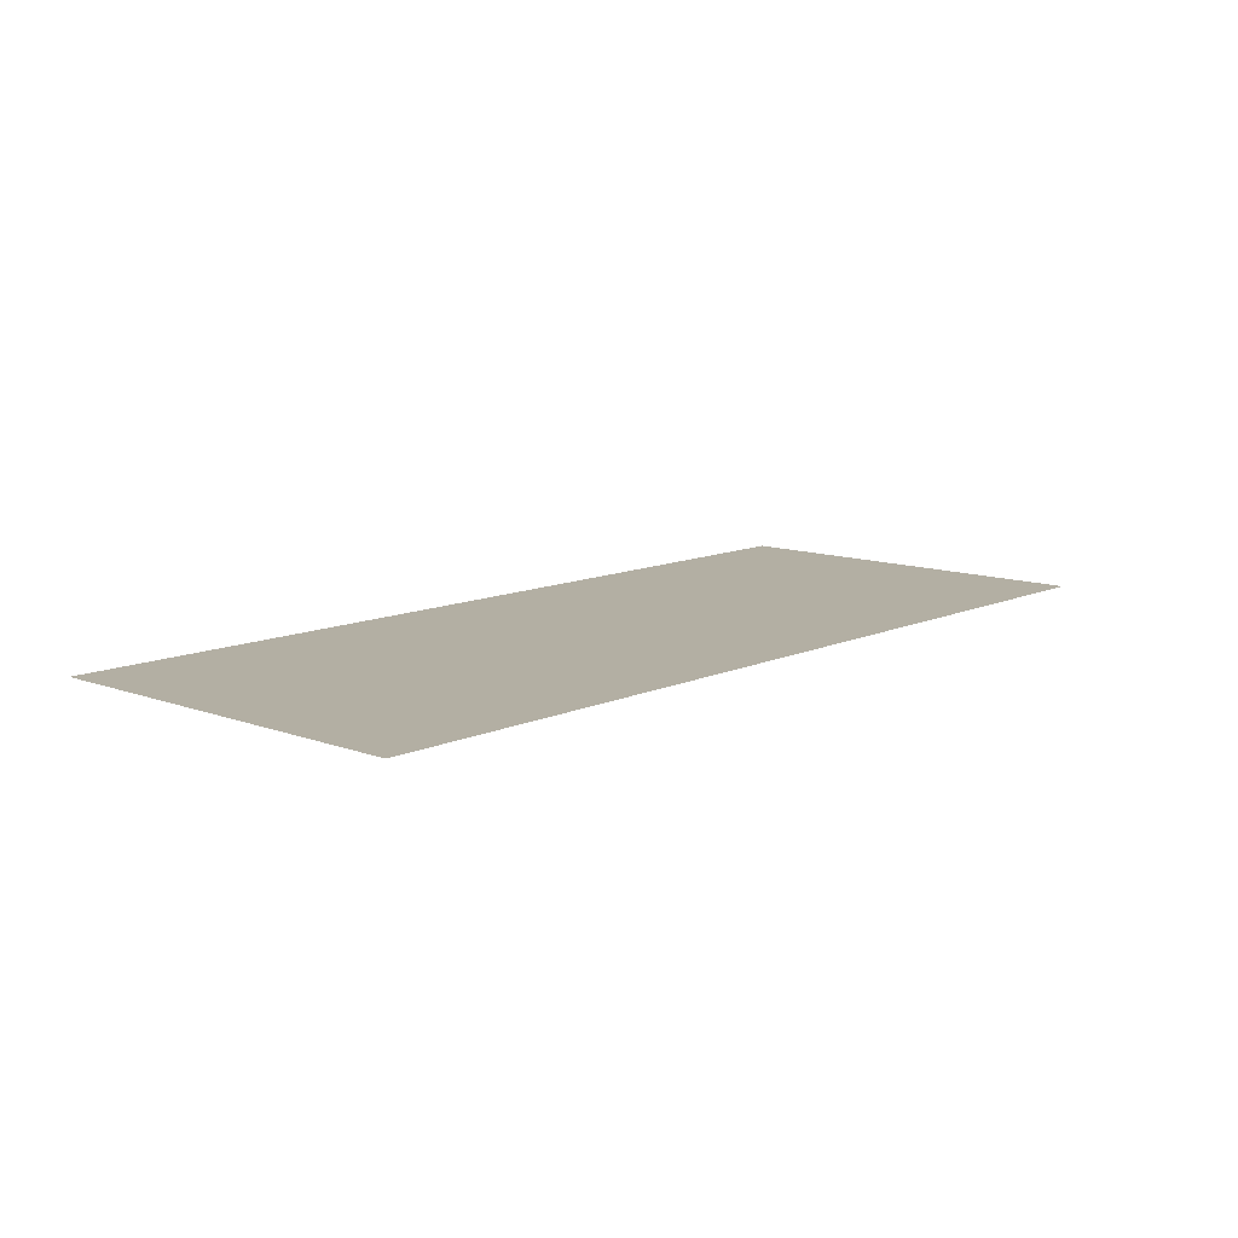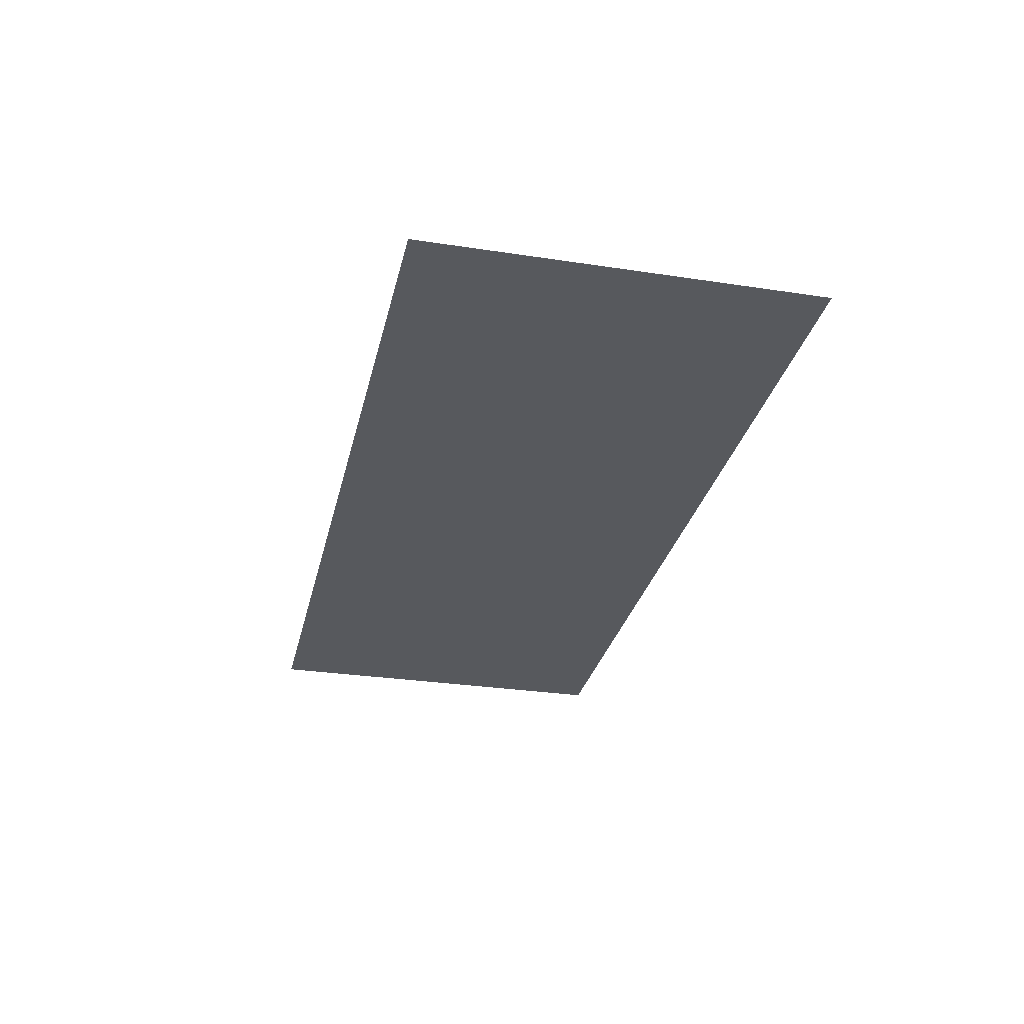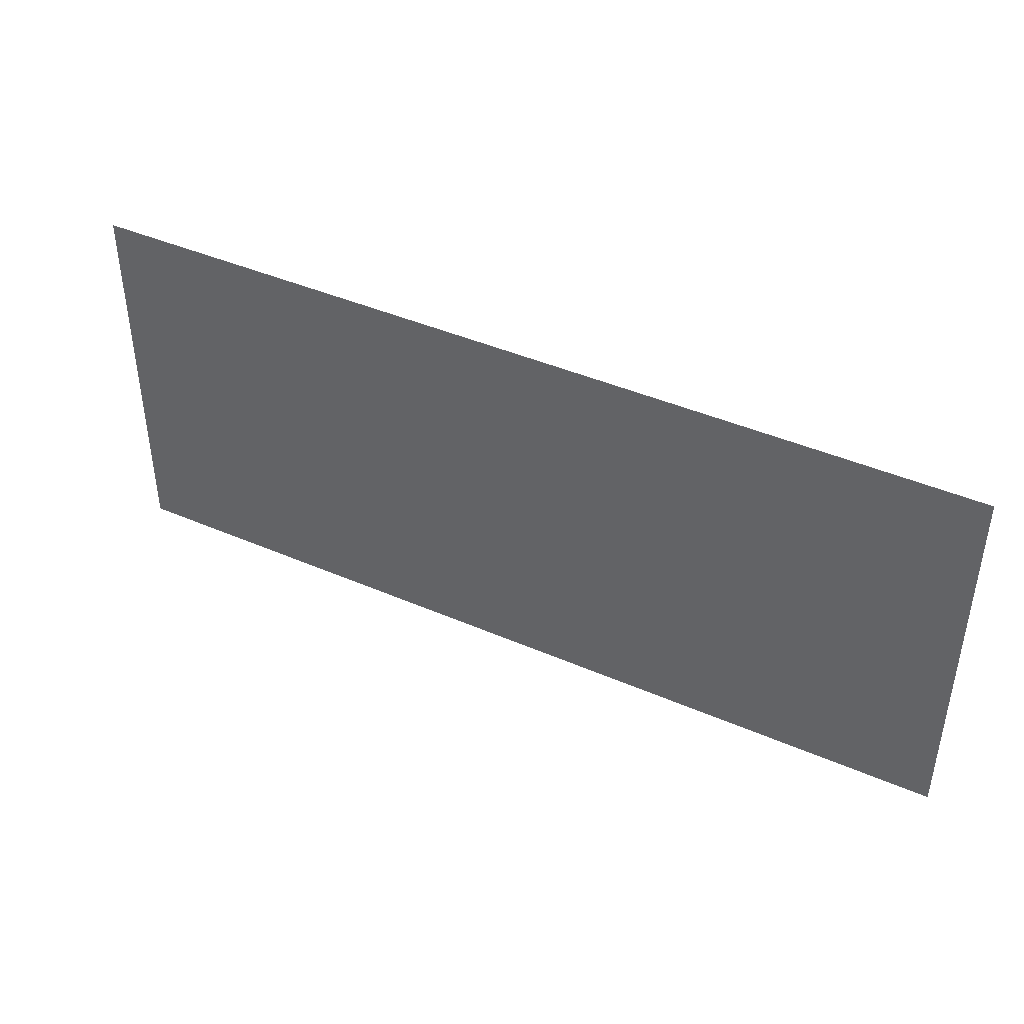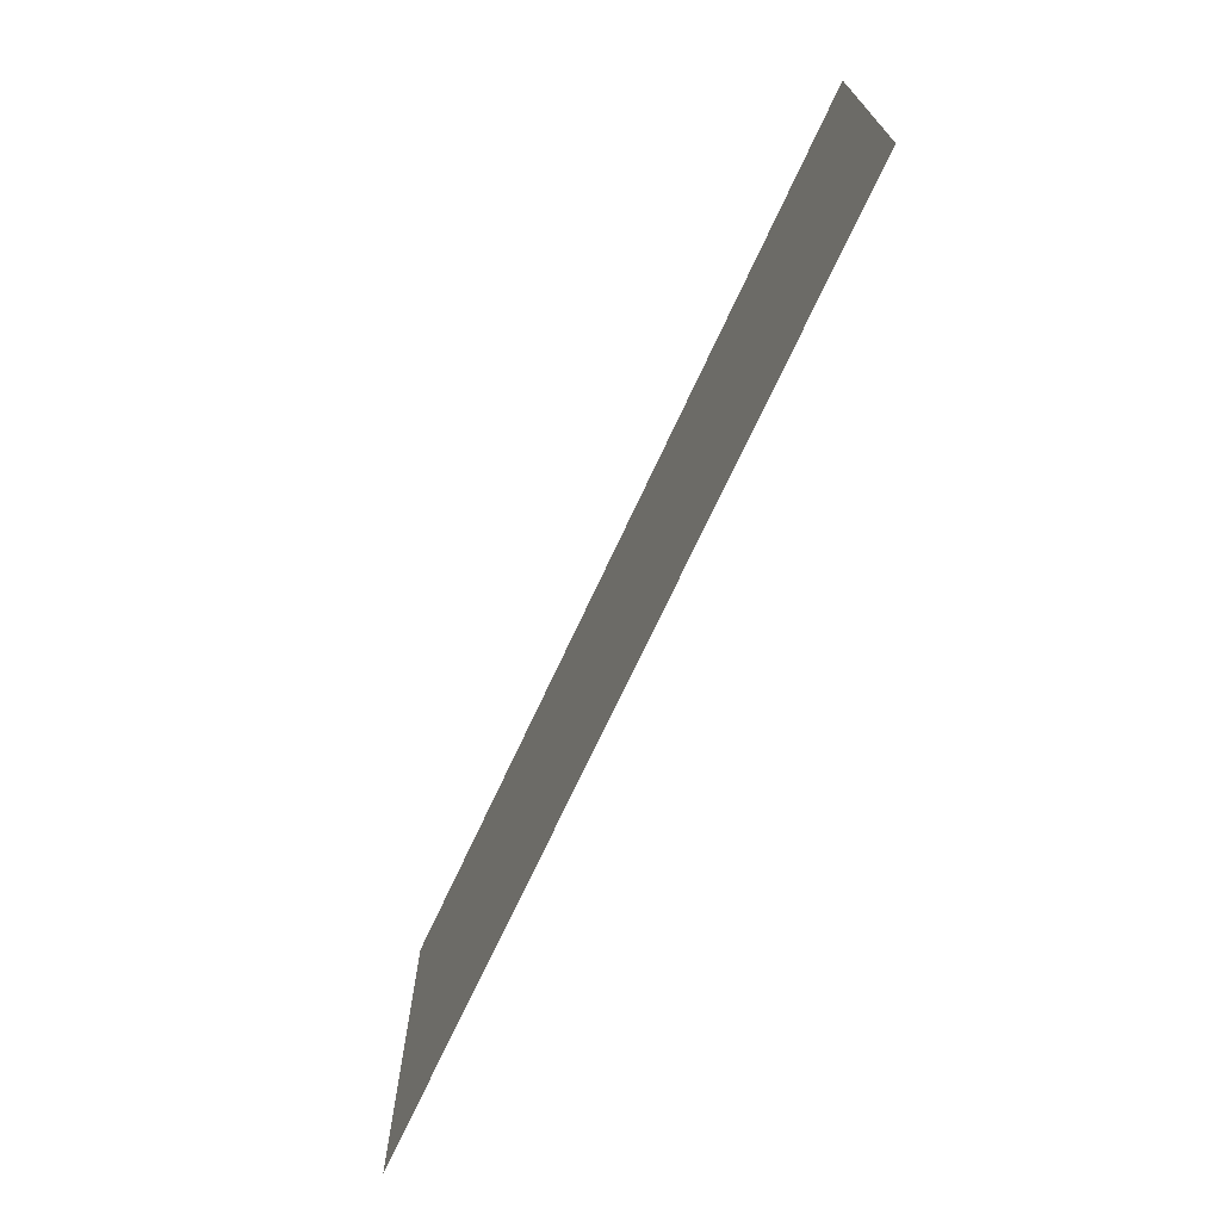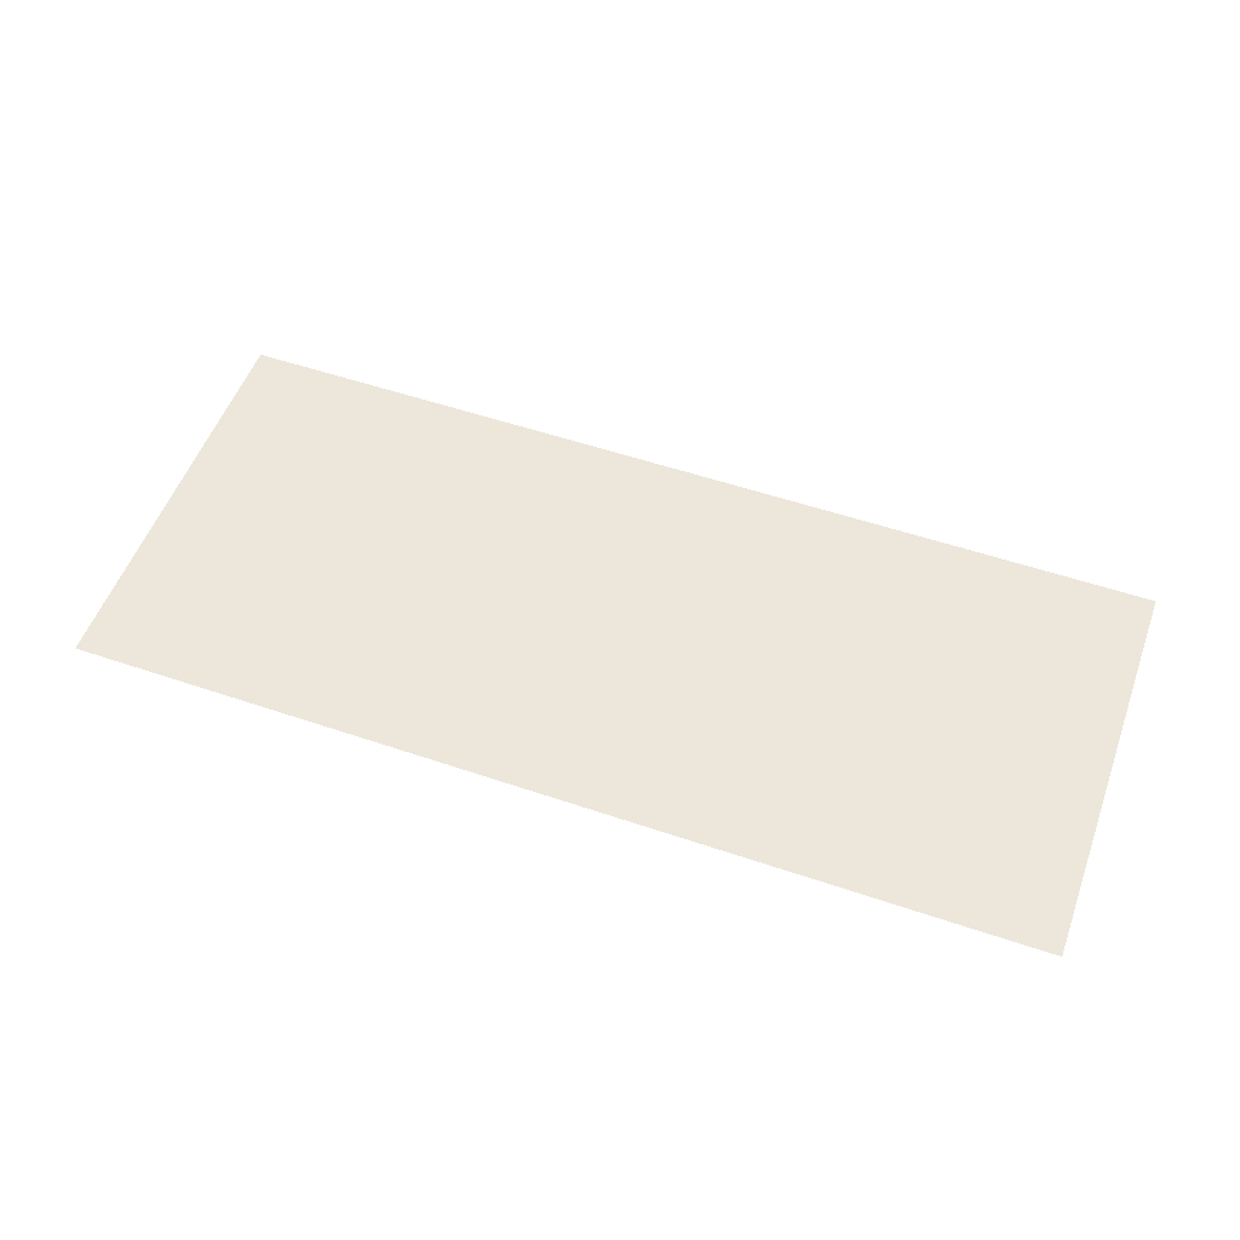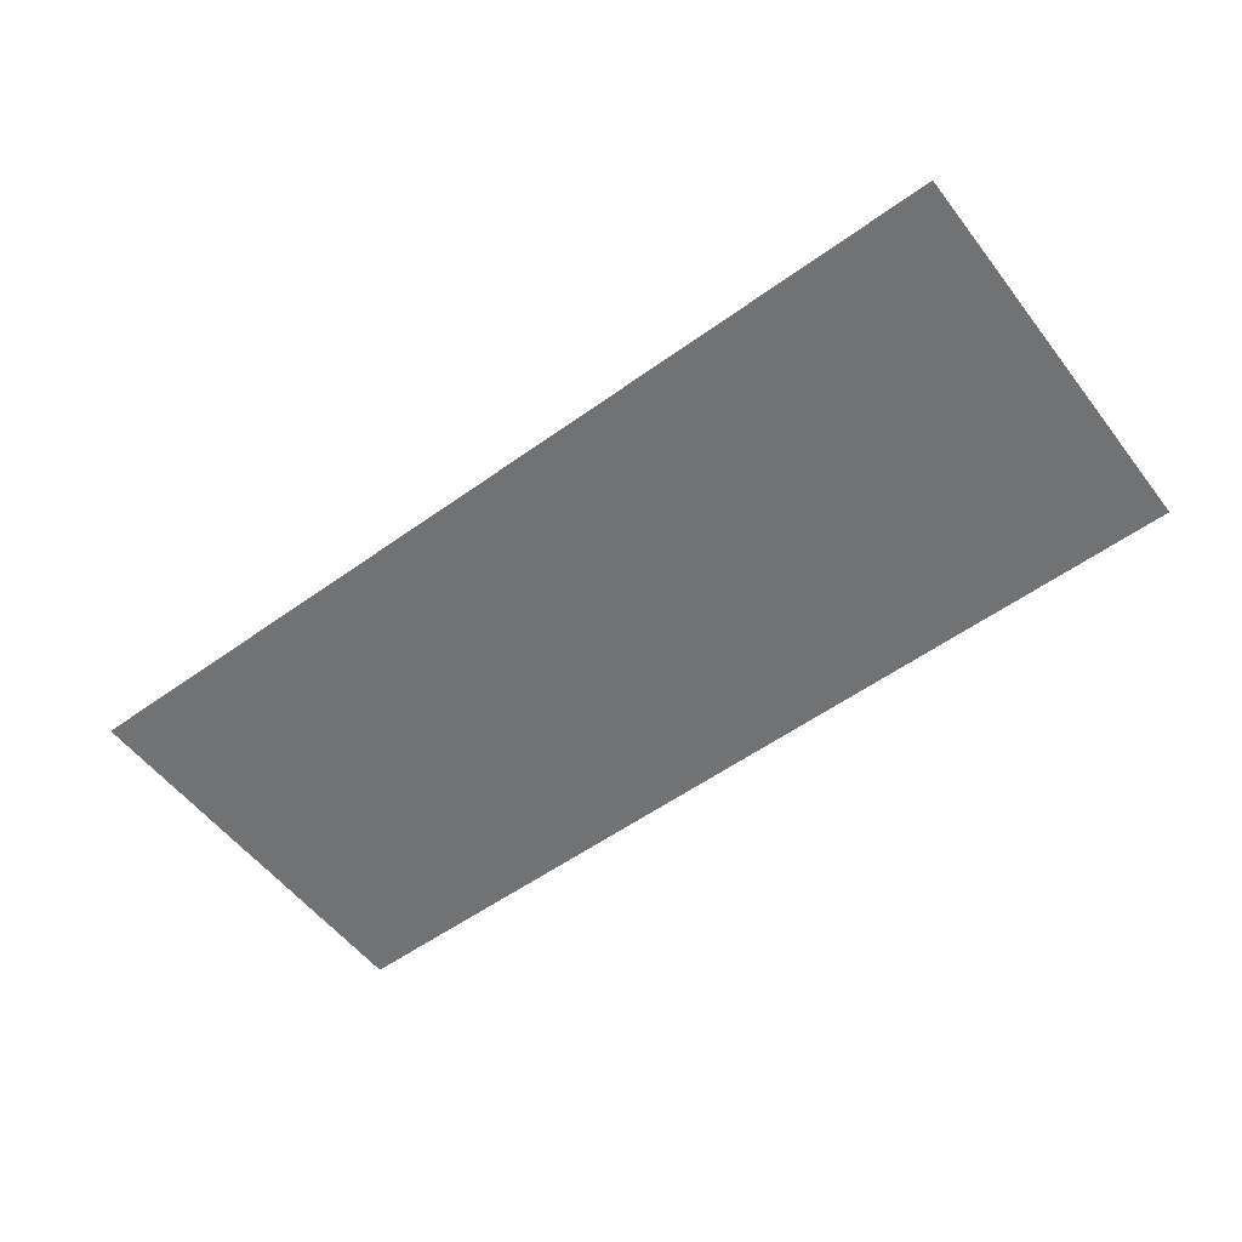
<metadata>
{"format":"obj","ext":"obj","renderer":"f3d","projection":"perspective","resolution":1024,"background":"white","views":[{"elev":11.1,"azim":-47.9,"up":"+Z"},{"elev":-29.6,"azim":-102.6,"up":"+Z"},{"elev":42.6,"azim":27.4,"up":"+Y"},{"elev":-70.7,"azim":65.2,"up":"+Y"},{"elev":53.9,"azim":-160.1,"up":"+Z"},{"elev":-55.4,"azim":-142.9,"up":"+Z"}]}
</metadata>
<code>
o MainMeshLaptop_10_1_GeomSubset_4
v -0.000632 -0.000631 -0.1202
v 0.000632 -0.000631 -0.1202
v -0.000632 0.000632 -0.1202
v 0.000632 0.000632 -0.1202
v -0.000632 -0.000631 -0.1202
v 0.000632 -0.000631 -0.1202
v -0.000632 0.000632 -0.1202
v 0.000632 0.000632 -0.1202
v -0.1612 0.1048 -0.1254
v 0.1628 0.1048 -0.1254
v -0.1612 -0.03261 -0.1254
v 0.1628 -0.03261 -0.1254
f 2 3 1
f 6 7 5
f 12 9 11
f 2 4 3
f 6 8 7
f 12 10 9

</code>
